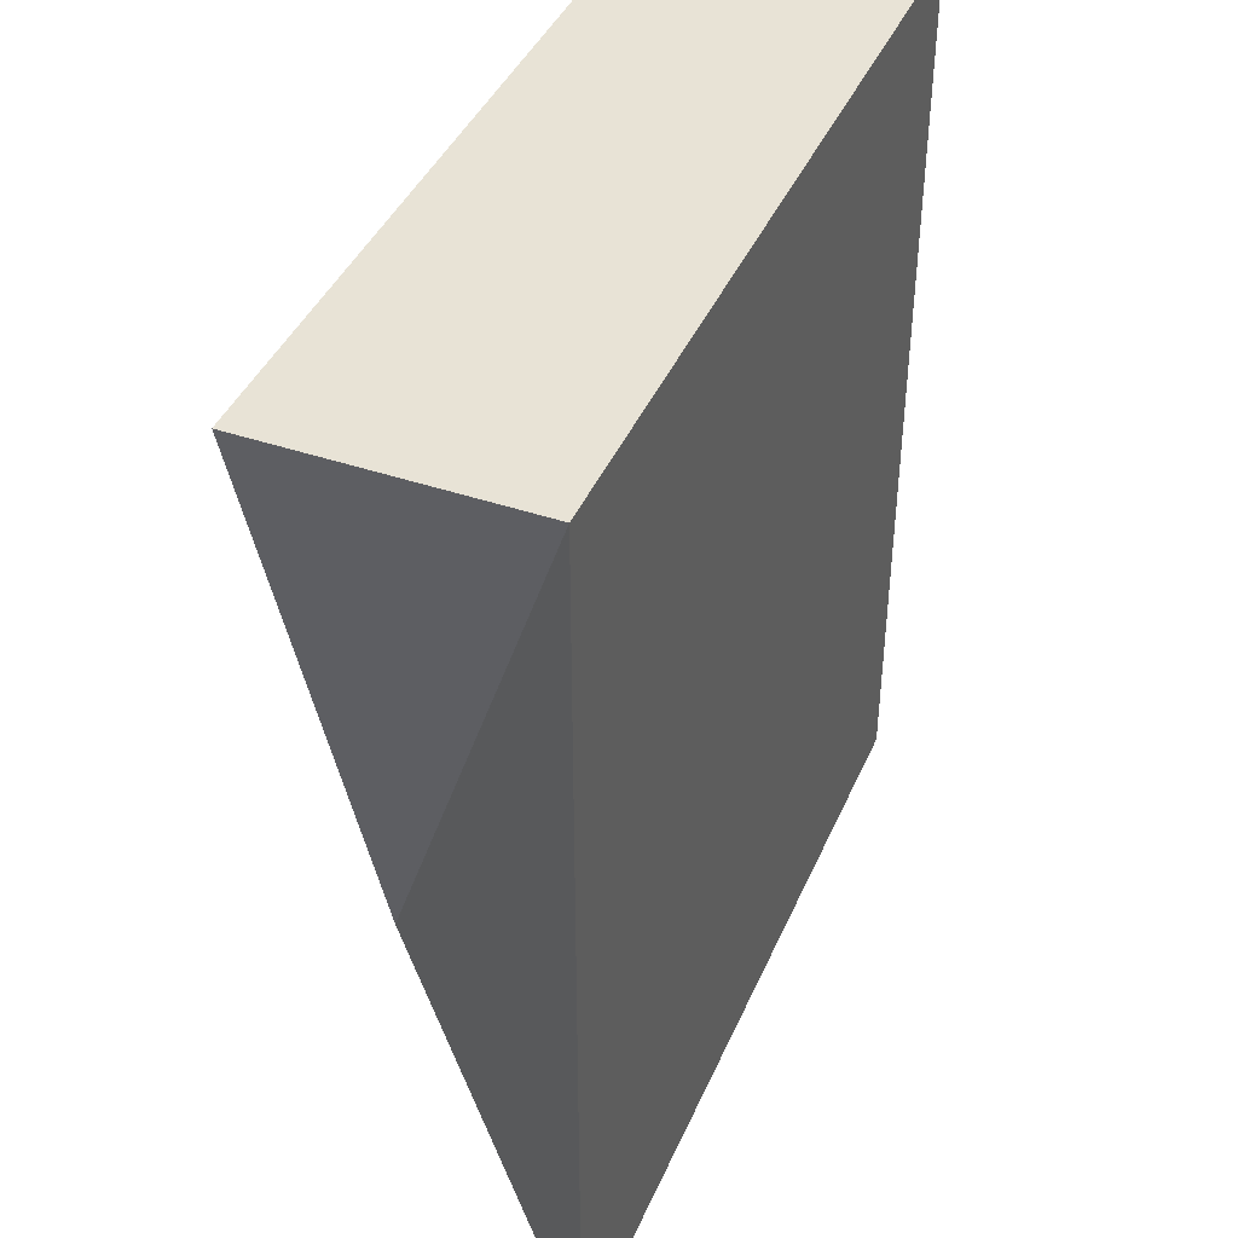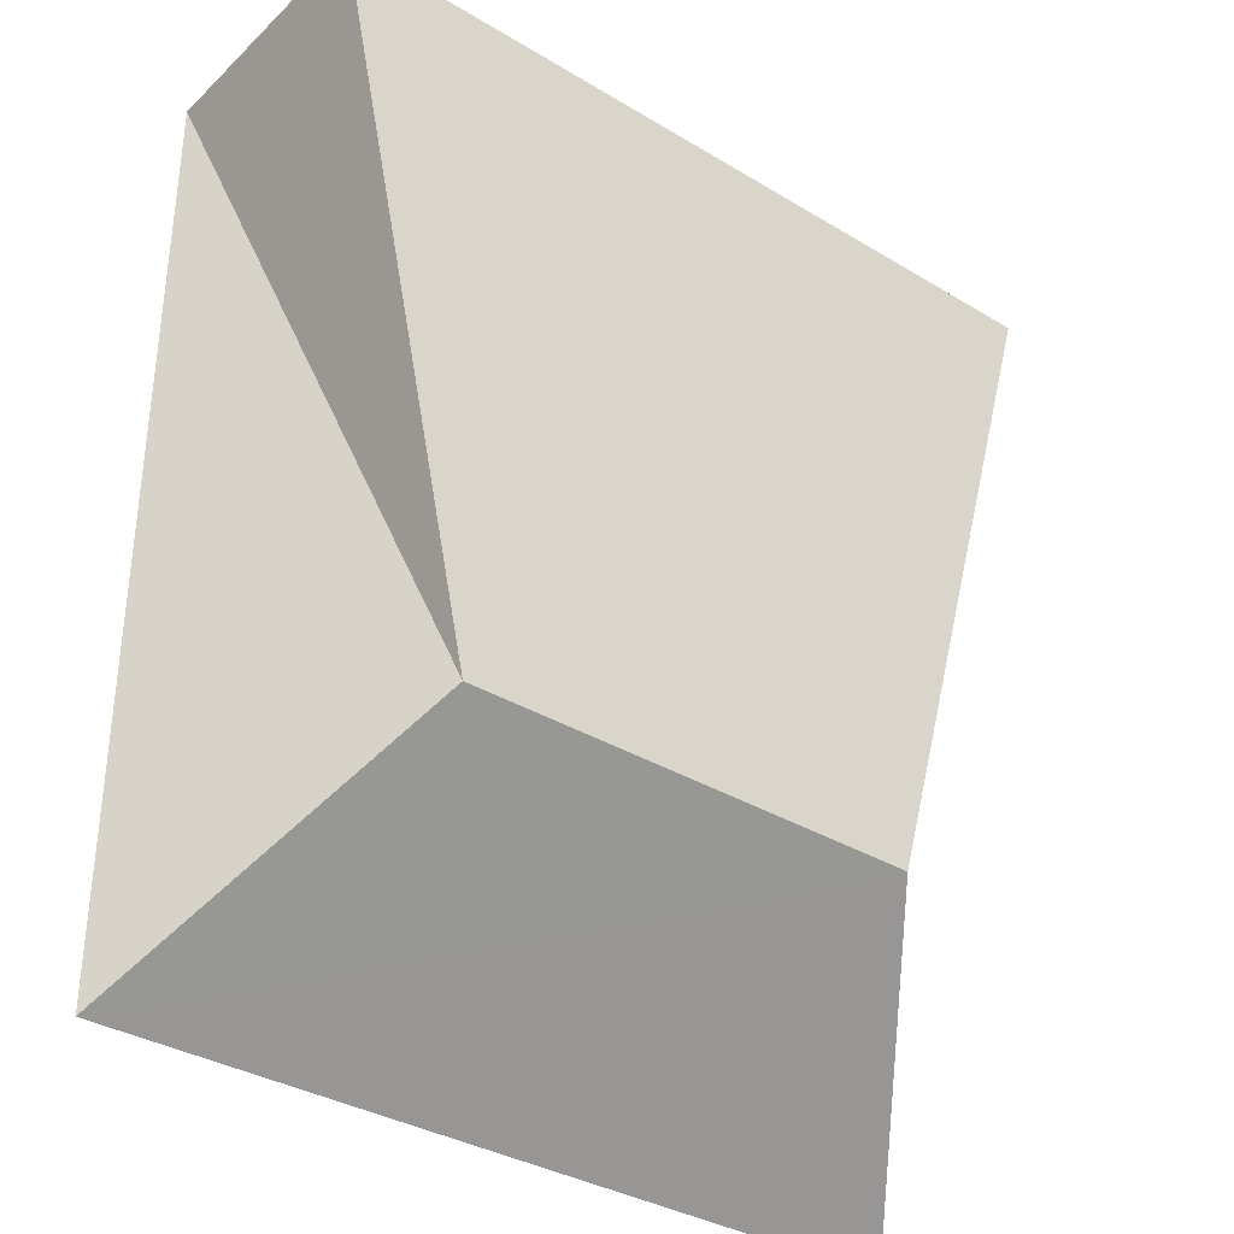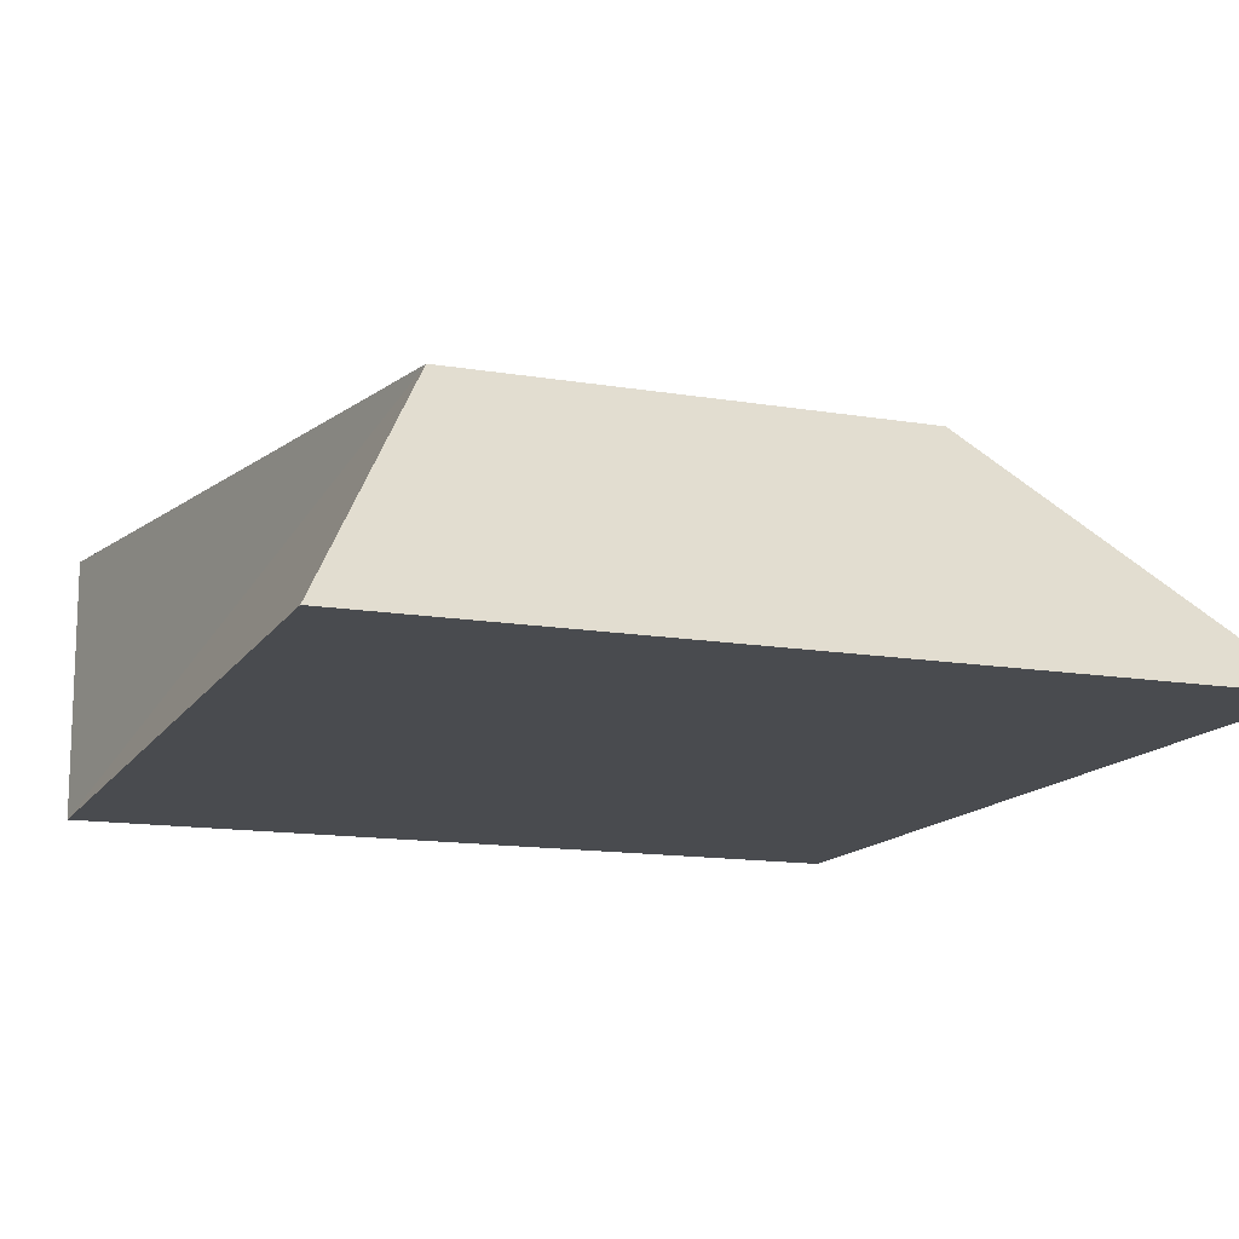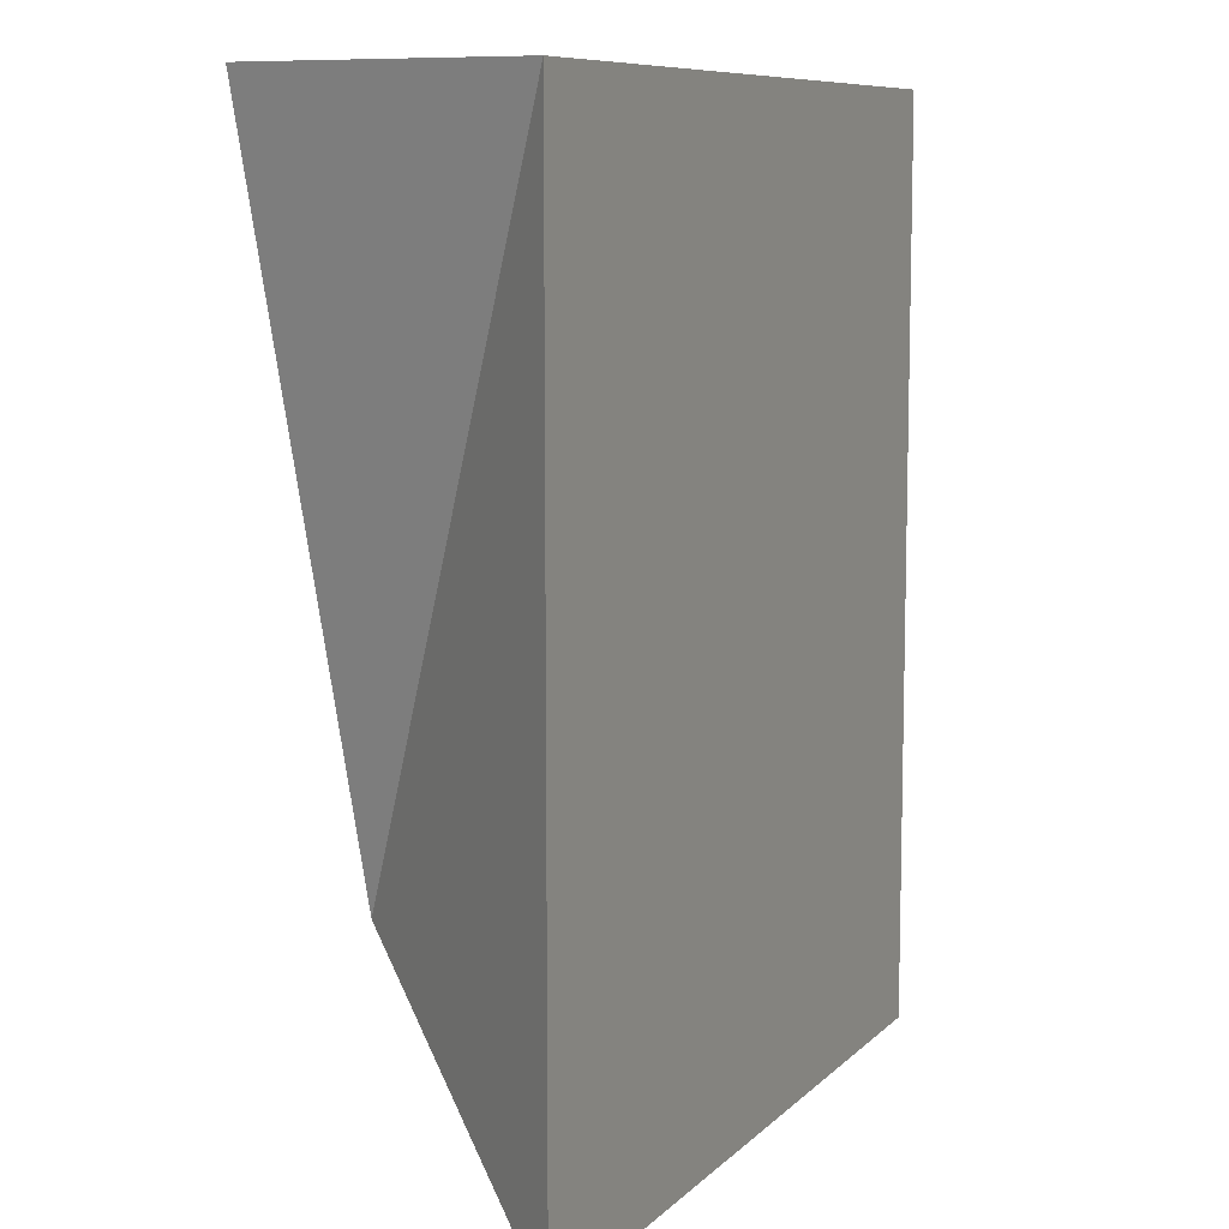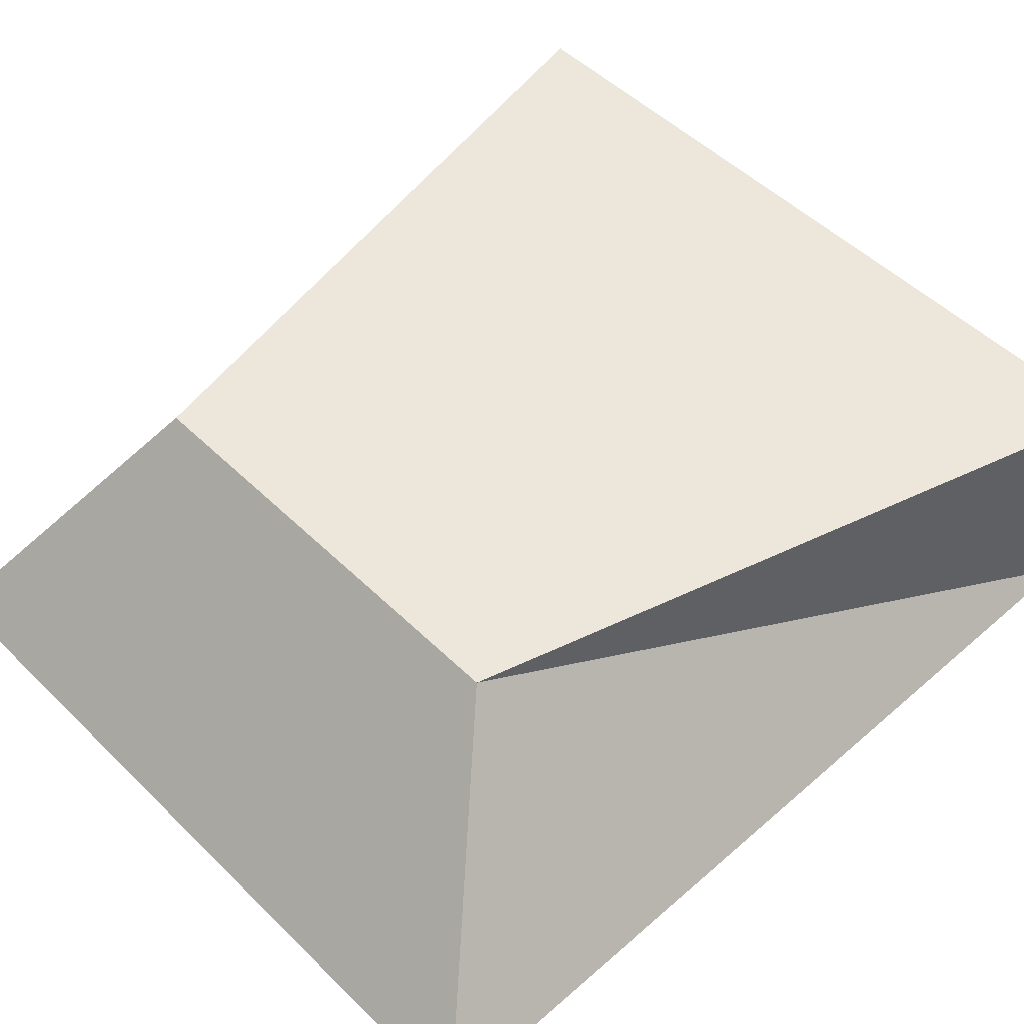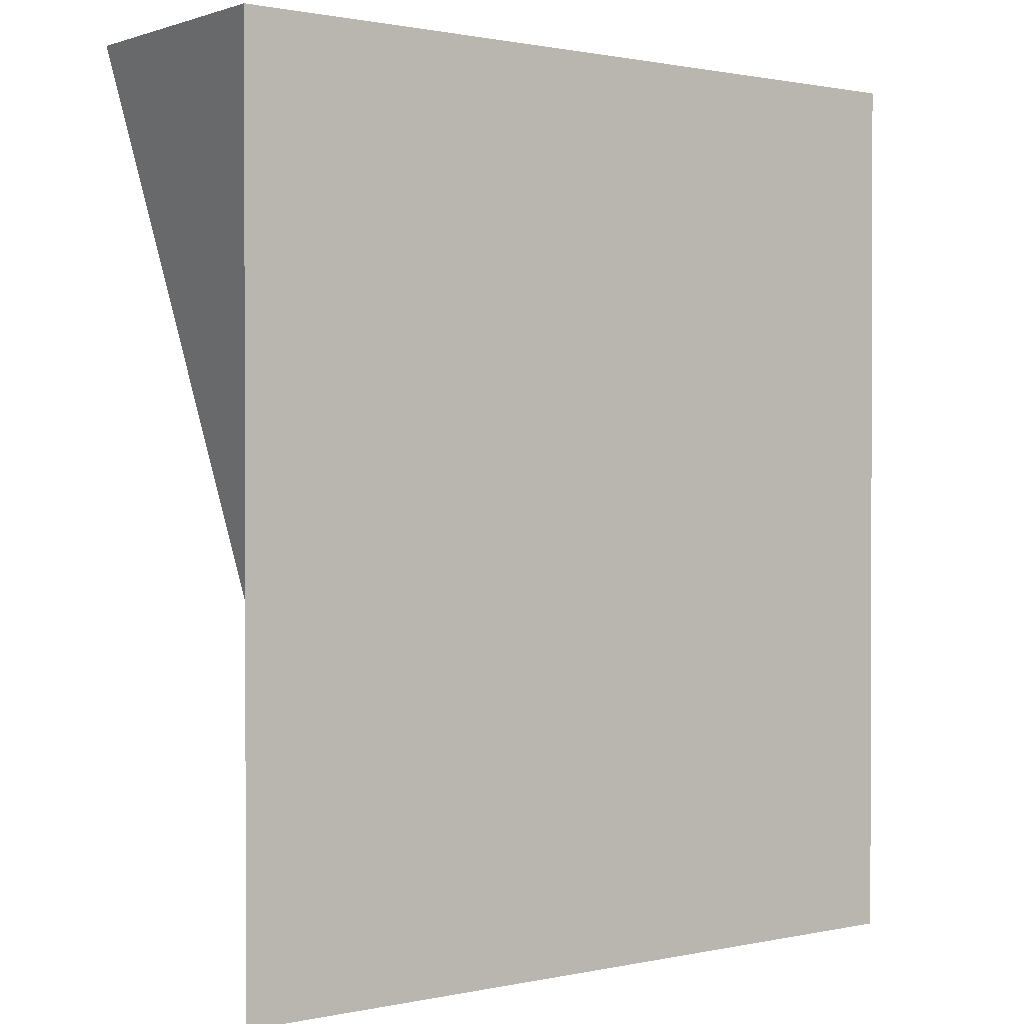
<metadata>
{"format":"obj","ext":"obj","renderer":"f3d","projection":"perspective","resolution":1024,"background":"white","views":[{"elev":41.8,"azim":-67.7,"up":"+Z"},{"elev":-34.8,"azim":141.1,"up":"+Z"},{"elev":-13.8,"azim":159.3,"up":"+Y"},{"elev":8.9,"azim":-65.3,"up":"+Z"},{"elev":51.0,"azim":-133.4,"up":"+Y"},{"elev":1.0,"azim":-37.6,"up":"+Z"}]}
</metadata>
<code>
o Cube
v -6.101 1.976 5.989
v -6.101 -1.971 5.989
v -3.092 1.988 -4.6
v -6.101 -1.971 -7.962
v 6.101 1.976 5.989
v 6.101 -1.971 5.989
v 3.826 1.983 -4.601
v 6.101 -1.971 -7.962
f 5 3 1
f 3 8 4
f 7 6 8
f 2 8 6
f 2 3 4
f 5 2 6
f 5 7 3
f 3 7 8
f 7 5 6
f 2 4 8
f 2 1 3
f 5 1 2

</code>
